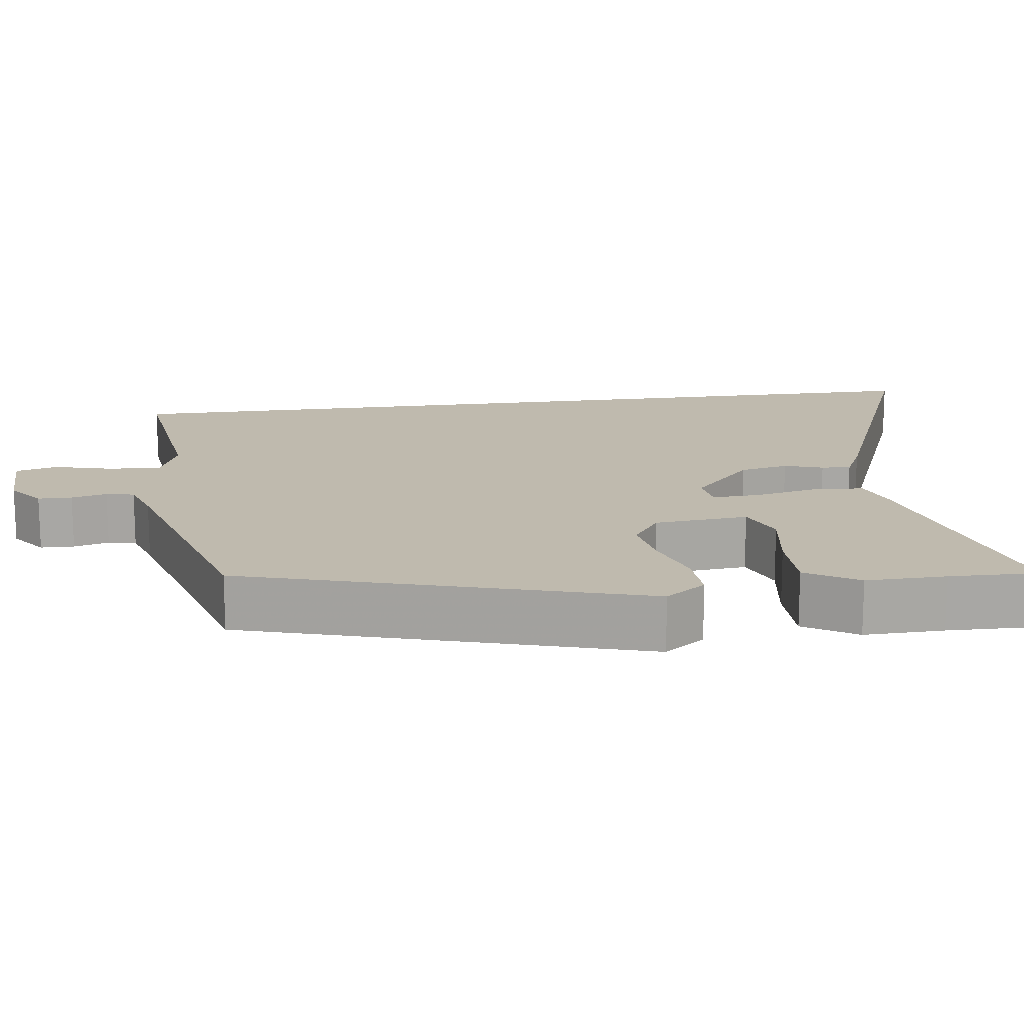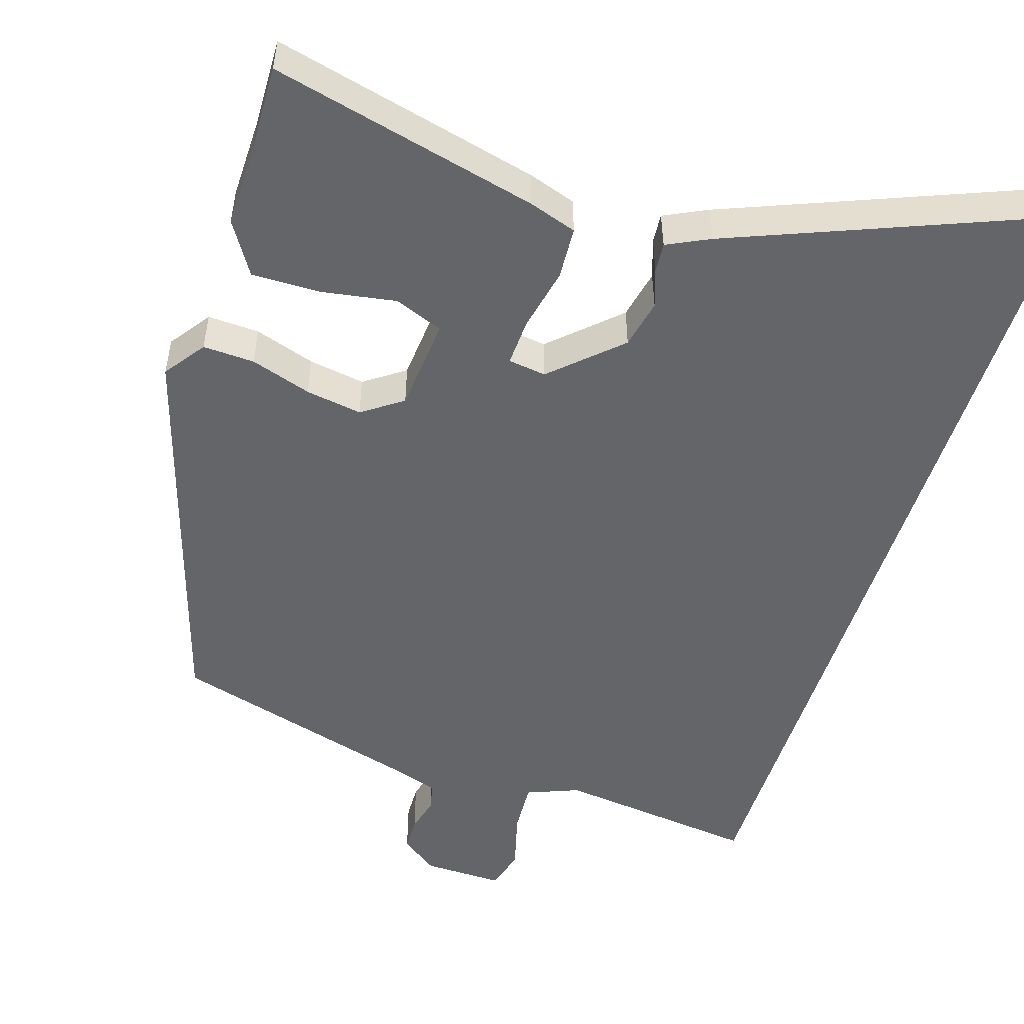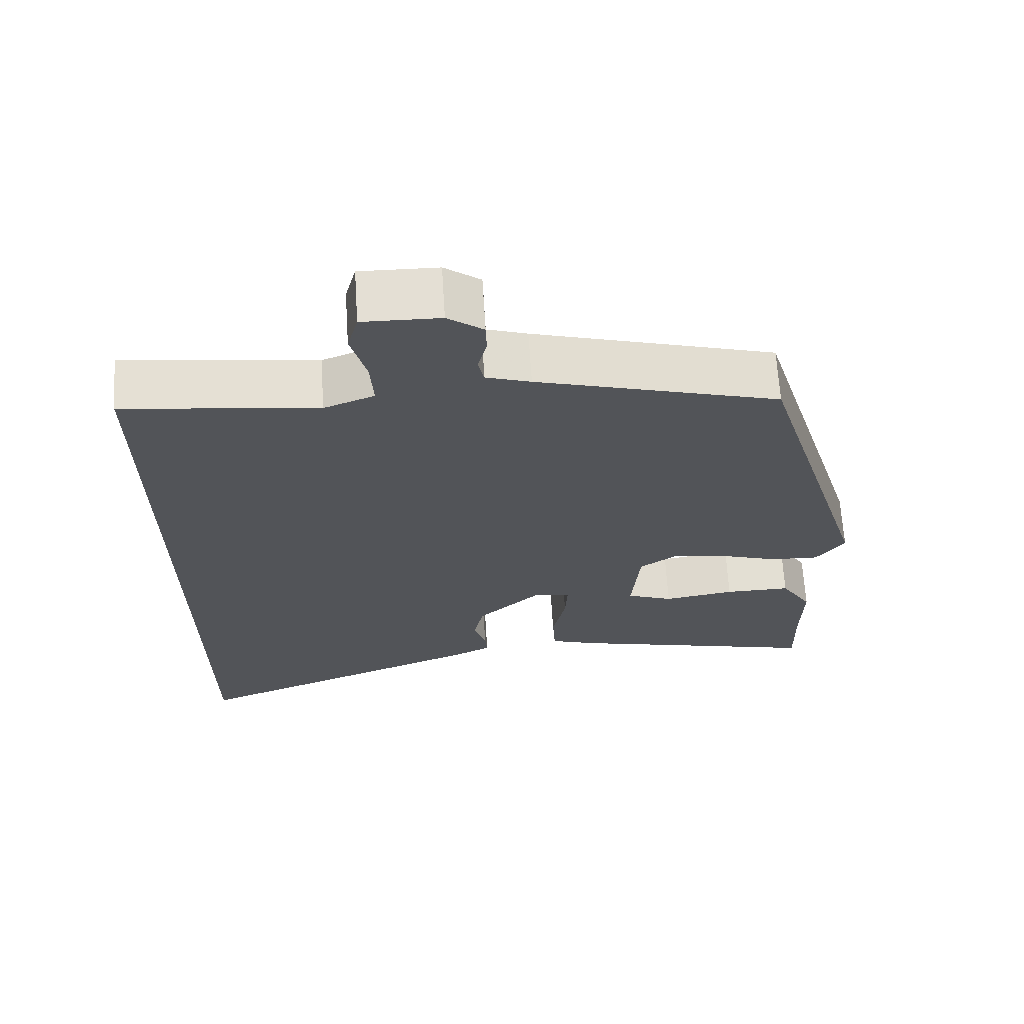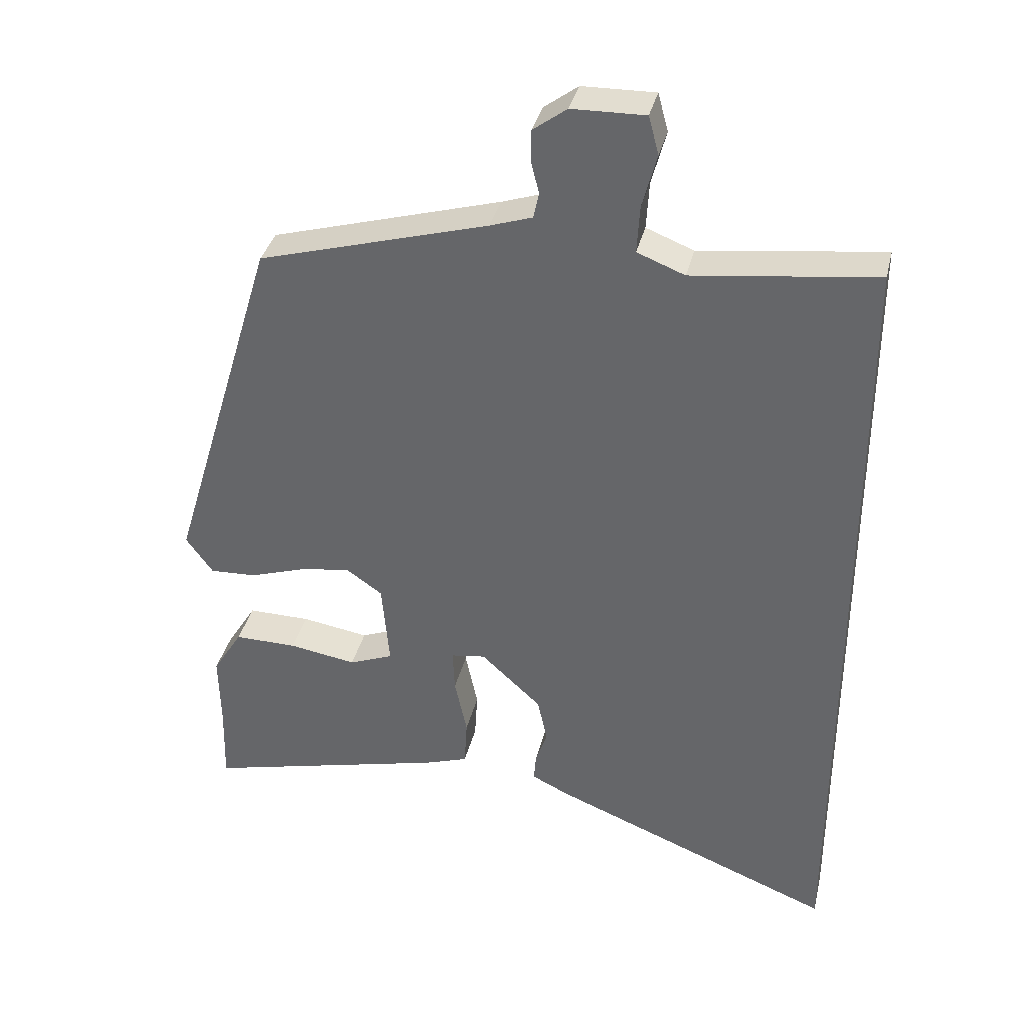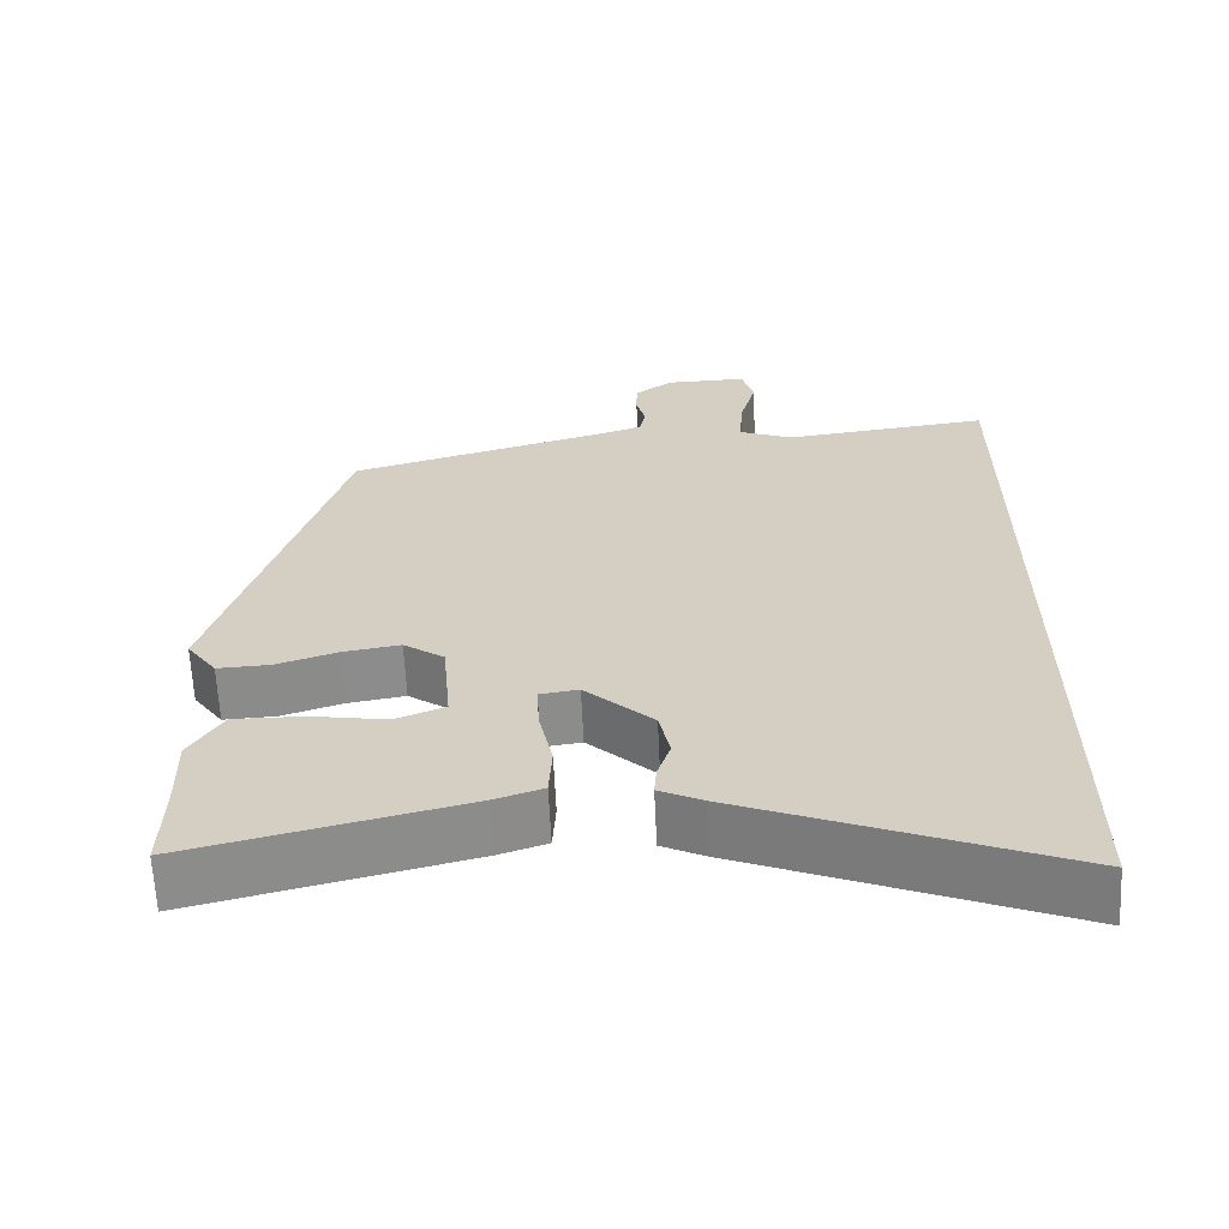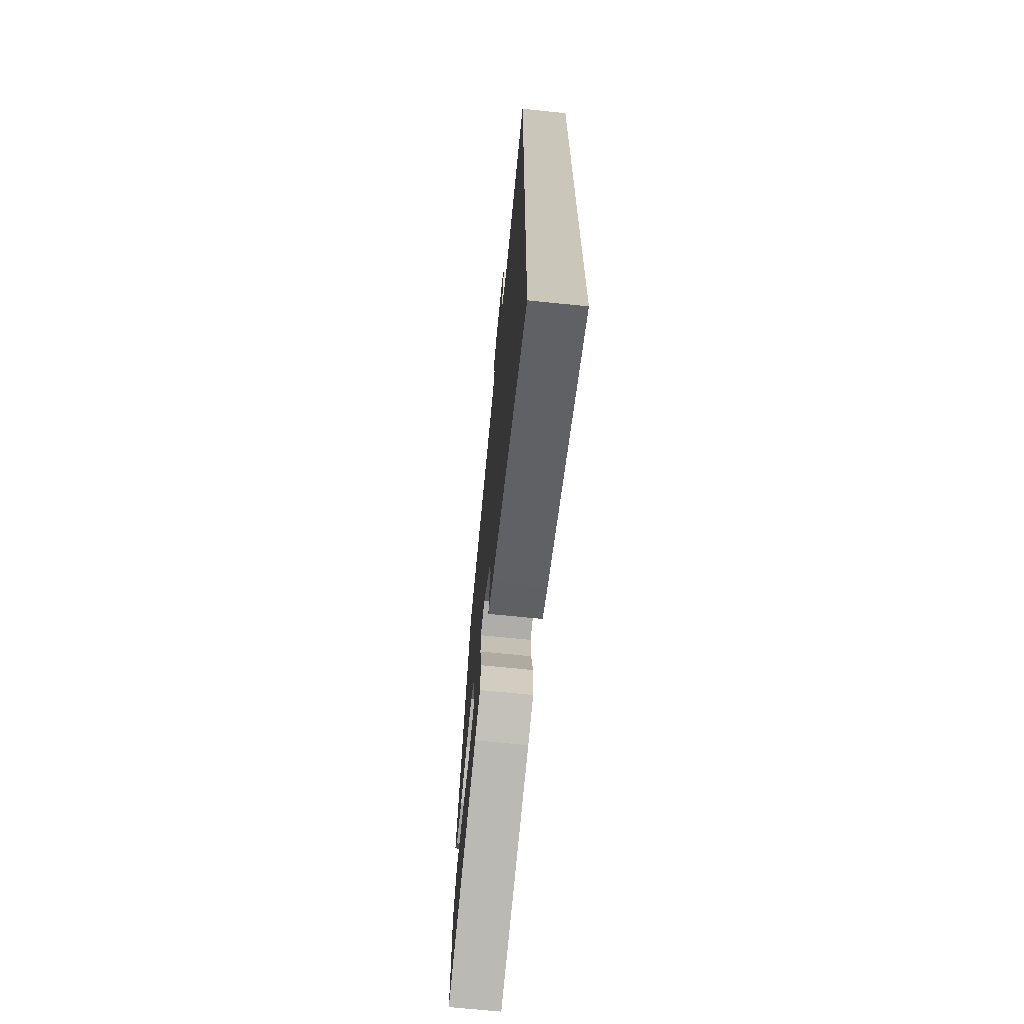
<metadata>
{"format":"obj","ext":"obj","renderer":"f3d","projection":"perspective","resolution":1024,"background":"white","views":[{"elev":15.8,"azim":82.0,"up":"+Y"},{"elev":-51.4,"azim":162.5,"up":"+Y"},{"elev":66.7,"azim":-3.6,"up":"+Z"},{"elev":36.0,"azim":-166.8,"up":"+Z"},{"elev":-63.4,"azim":-177.3,"up":"+Z"},{"elev":-69.3,"azim":-95.8,"up":"+Z"}]}
</metadata>
<code>
v -0.5 0.07 0.536
v -0.234 0.07 0.504
v -0.165 0.07 0.531
v -0.169 0.07 0.6
v -0.19 0.07 0.678
v -0.175 0.07 0.733
v -0.069 0.07 0.731
v -0.02 0.07 0.695
v -0.019 0.07 0.65
v -0.031 0.07 0.603
v -0.023 0.07 0.566
v 0.038 0.07 0.546
v 0.371 0.07 0.452
v 0.529 0.07 -0.07
v 0.49 0.07 -0.124
v 0.422 0.07 -0.121
v 0.342 0.07 -0.095
v 0.268 0.07 -0.083
v 0.215 0.07 -0.12
v 0.204 0.07 -0.244
v 0.268 0.07 -0.269
v 0.366 0.07 -0.253
v 0.457 0.07 -0.252
v 0.5 0.07 -0.321
v 0.498 0.07 -0.427
v 0.501 0.07 -0.545
v 0.148 0.07 -0.459
v 0.085 0.07 -0.438
v 0.081 0.07 -0.369
v 0.099 0.07 -0.285
v 0.102 0.07 -0.223
v 0.052 0.07 -0.216
v -0.036 0.07 -0.297
v -0.05 0.07 -0.362
v -0.033 0.07 -0.413
v -0.03 0.07 -0.452
v -0.086 0.07 -0.479
v -0.5 0.07 -0.644
v -0.5 0 0.536
v -0.234 0 0.504
v -0.165 0 0.531
v -0.169 0 0.6
v -0.19 0 0.678
v -0.175 0 0.733
v -0.069 0 0.731
v -0.02 0 0.695
v -0.019 0 0.65
v -0.031 0 0.603
v -0.023 0 0.566
v 0.038 0 0.546
v 0.371 0 0.452
v 0.529 0 -0.07
v 0.49 0 -0.124
v 0.422 0 -0.121
v 0.342 0 -0.095
v 0.268 0 -0.083
v 0.215 0 -0.12
v 0.204 0 -0.244
v 0.268 0 -0.269
v 0.366 0 -0.253
v 0.457 0 -0.252
v 0.5 0 -0.321
v 0.498 0 -0.427
v 0.501 0 -0.545
v 0.148 0 -0.459
v 0.085 0 -0.438
v 0.081 0 -0.369
v 0.099 0 -0.285
v 0.102 0 -0.223
v 0.052 0 -0.216
v -0.036 0 -0.297
v -0.05 0 -0.362
v -0.033 0 -0.413
v -0.03 0 -0.452
v -0.086 0 -0.479
v -0.5 0 -0.644
f 37 38 1
f 36 37 1
f 35 36 1
f 34 35 1
f 33 34 1 2
f 32 33 2 3
f 31 32 3 4
f 28 29 30
f 27 28 30
f 26 27 30
f 25 26 30
f 25 30 31
f 23 24 25
f 22 23 25
f 21 22 25
f 20 21 25 31
f 4 5 6
f 31 4 6
f 20 31 6
f 19 20 6
f 15 16 17
f 14 15 17
f 13 14 17
f 12 13 17
f 11 12 17 18
f 8 9 10
f 7 8 10
f 6 7 10
f 6 10 11
f 6 11 18 19
f 39 76 75
f 39 75 74
f 39 74 73
f 39 73 72
f 40 39 72 71
f 41 40 71 70
f 42 41 70 69
f 68 67 66
f 68 66 65
f 68 65 64
f 68 64 63
f 69 68 63
f 63 62 61
f 63 61 60
f 63 60 59
f 69 63 59 58
f 44 43 42
f 44 42 69
f 44 69 58
f 44 58 57
f 55 54 53
f 55 53 52
f 55 52 51
f 55 51 50
f 56 55 50 49
f 48 47 46
f 48 46 45
f 48 45 44
f 49 48 44
f 57 56 49 44
f 1 39 40 2
f 2 40 41 3
f 3 41 42 4
f 4 42 43 5
f 5 43 44 6
f 6 44 45 7
f 7 45 46 8
f 8 46 47 9
f 9 47 48 10
f 10 48 49 11
f 11 49 50 12
f 12 50 51 13
f 13 51 52 14
f 14 52 53 15
f 15 53 54 16
f 16 54 55 17
f 17 55 56 18
f 18 56 57 19
f 19 57 58 20
f 20 58 59 21
f 21 59 60 22
f 22 60 61 23
f 23 61 62 24
f 24 62 63 25
f 25 63 64 26
f 26 64 65 27
f 27 65 66 28
f 28 66 67 29
f 29 67 68 30
f 30 68 69 31
f 31 69 70 32
f 32 70 71 33
f 33 71 72 34
f 34 72 73 35
f 35 73 74 36
f 36 74 75 37
f 37 75 76 38
f 38 76 39 1

</code>
